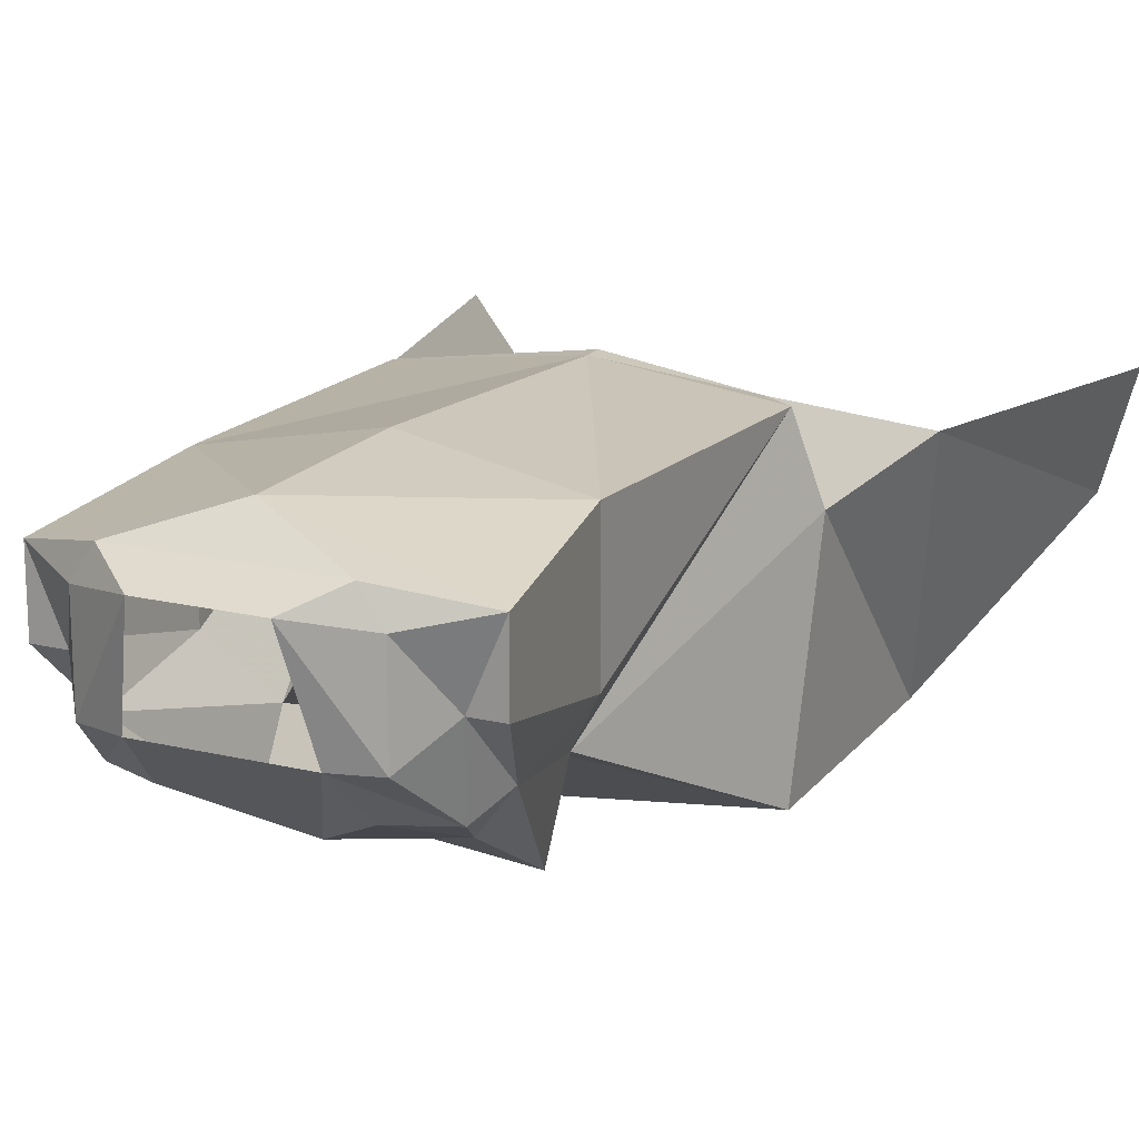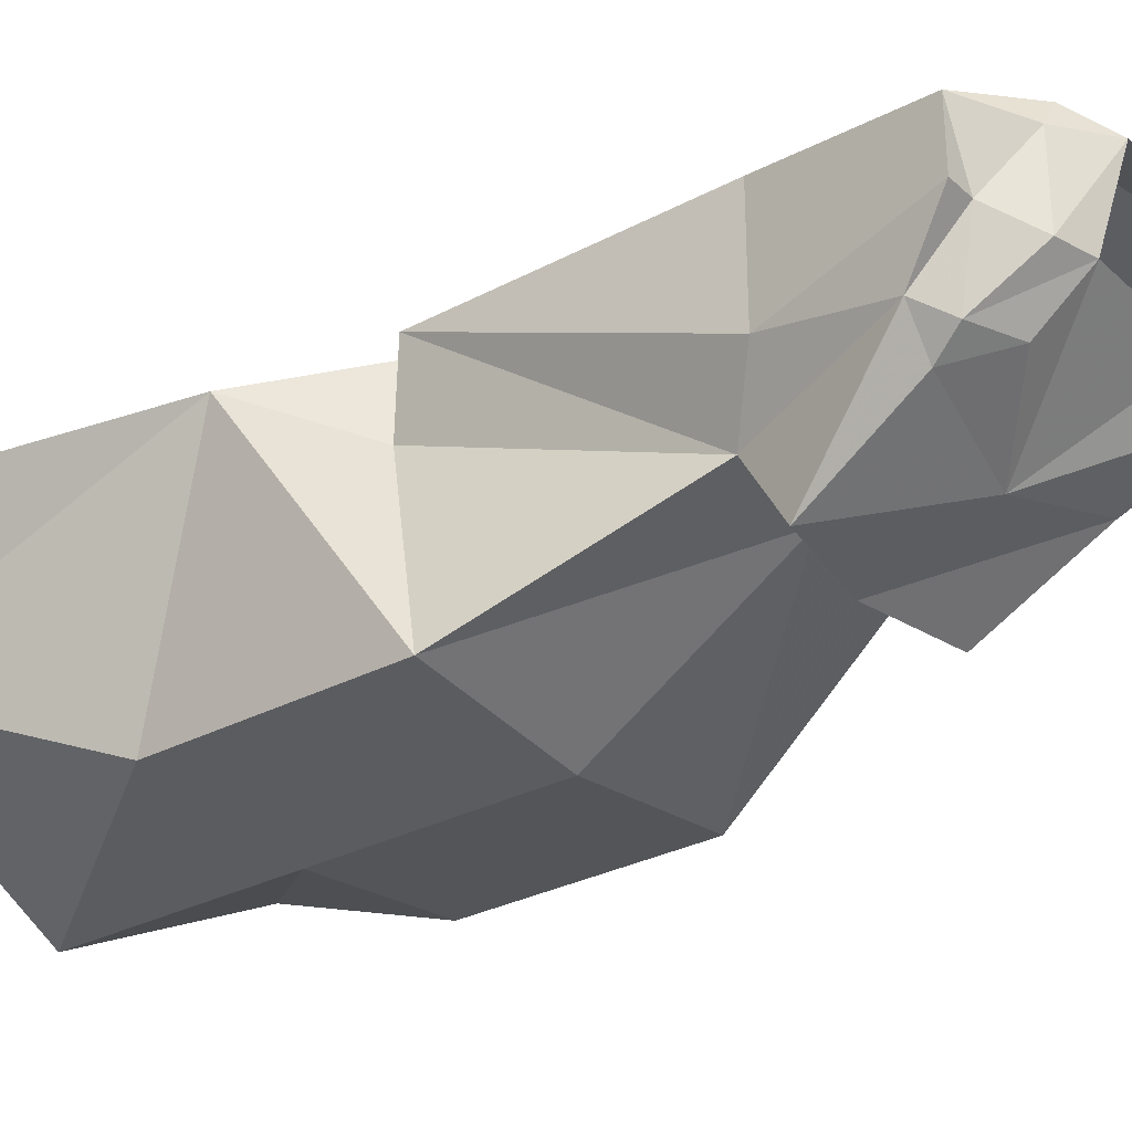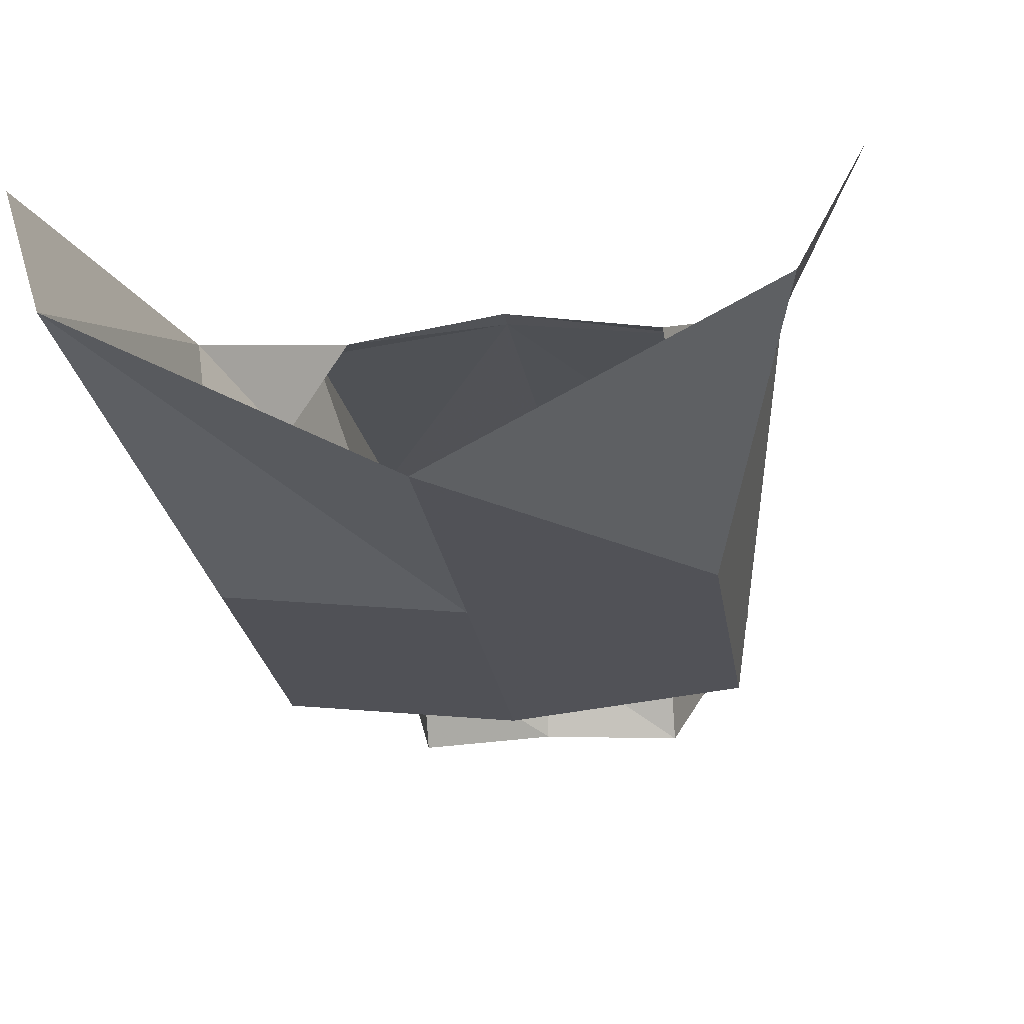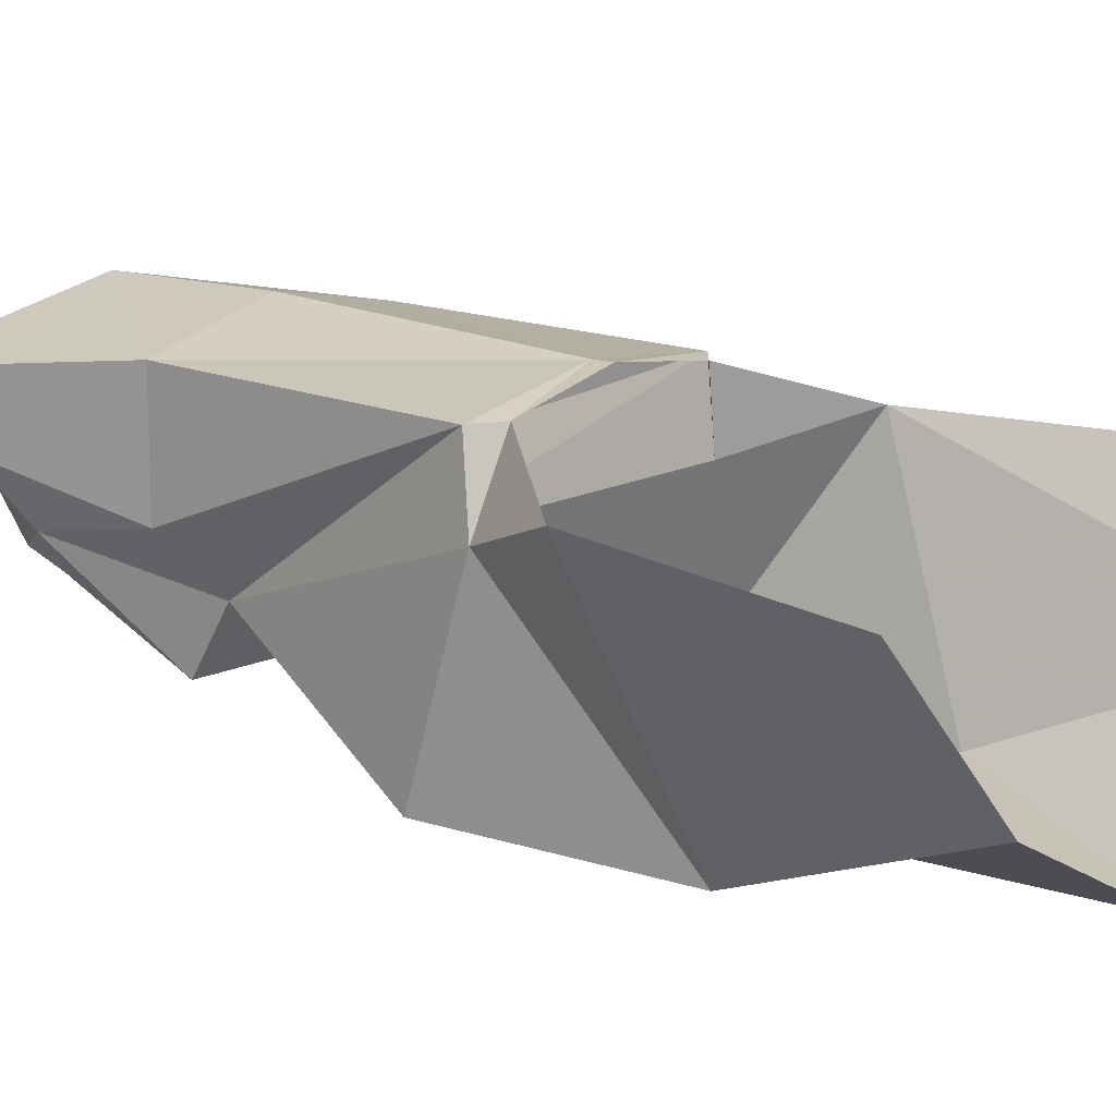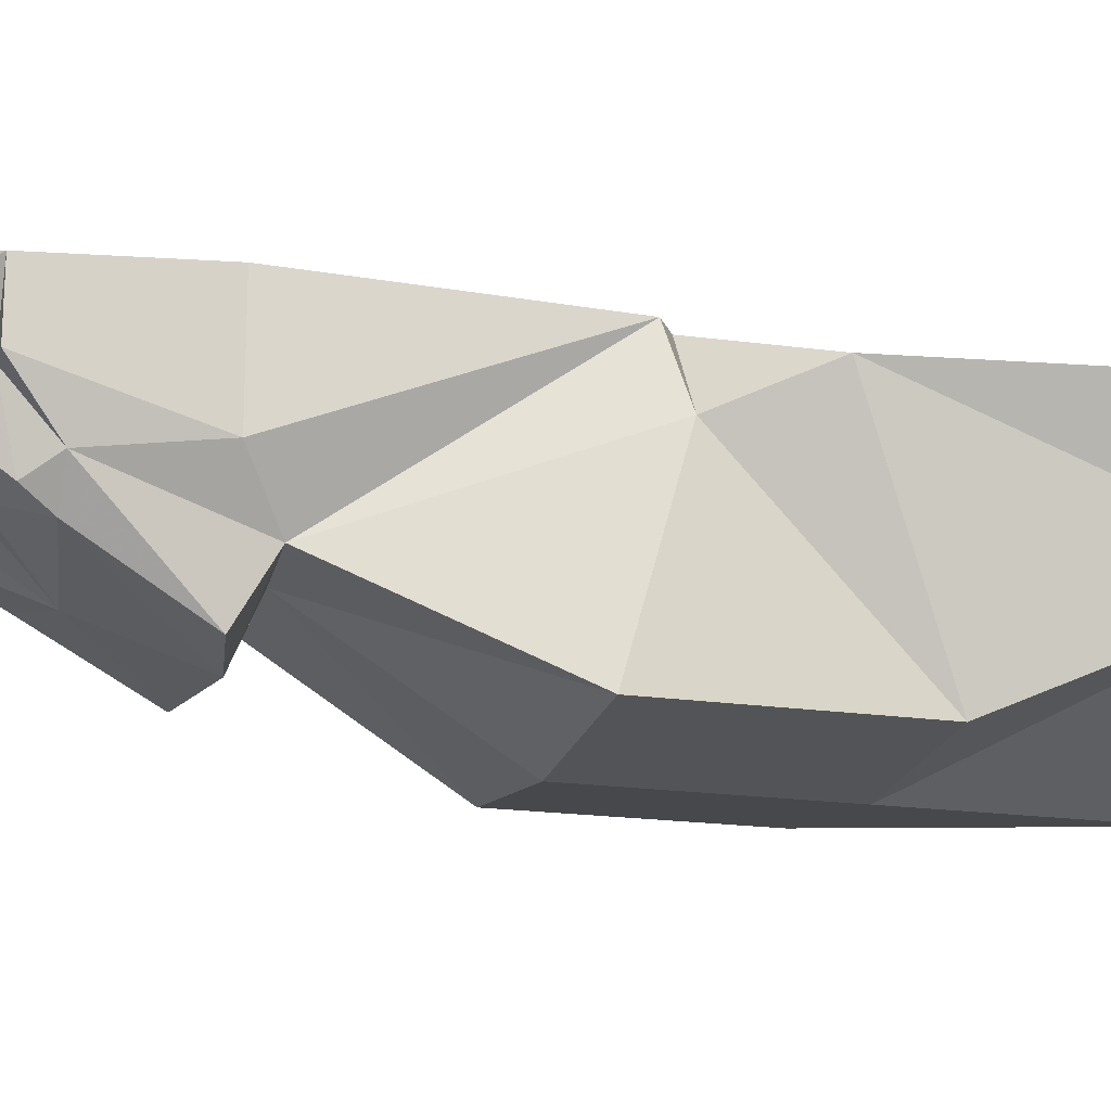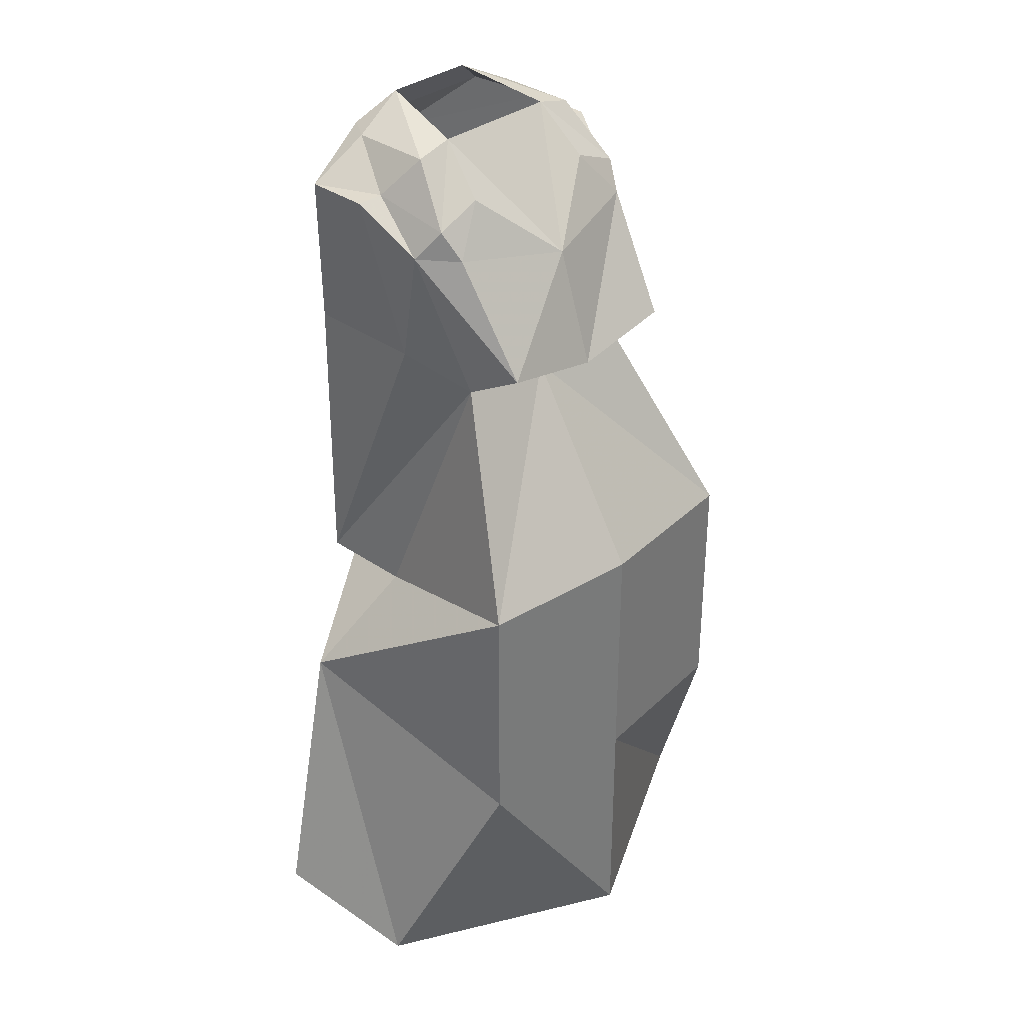
<metadata>
{"format":"obj","ext":"obj","renderer":"f3d","projection":"perspective","resolution":1024,"background":"white","views":[{"elev":17.8,"azim":-154.6,"up":"+Z"},{"elev":-29.9,"azim":127.7,"up":"+Z"},{"elev":-21.5,"azim":7.4,"up":"+Z"},{"elev":14.9,"azim":-55.3,"up":"+Z"},{"elev":-17.5,"azim":-106.9,"up":"+Z"},{"elev":33.9,"azim":134.2,"up":"+Y"}]}
</metadata>
<code>
v -0.1328 1.211 -0.02344
v -0.1328 1.211 0.03125
v -0.1172 1.078 0.04688
v -0.1172 1.078 -0.05469
v -0.1172 1.172 -0.07031
v -0.1094 1.211 -0.02344
v -0.08594 1.242 0.02344
v -0.07031 1.242 0.04688
v 0 1.211 0.07031
v 0 1.078 0.07031
v 0 0.8438 0.05469
v -0.125 0.8438 0.03906
v -0.08594 1.047 -0.1016
v -0.08594 1.078 -0.1562
v -0.09375 1.172 -0.1016
v -0.1016 1.195 -0.08594
v -0.08594 1.242 -0.04688
v -0.03906 1.266 0.03125
v 0.03906 1.266 0.03125
v 0.07031 1.242 0.04688
v 0.1328 1.211 0.03125
v 0.1172 1.078 0.04688
v 0.125 0.8438 0.03906
v 0 0.8281 0.05469
v -0.1016 0.8281 0.03906
v -0.1406 0.8281 -0.02344
v -0.1406 0.875 -0.1875
v 0 1.039 -0.1016
v 0 1.062 -0.1562
v 0 1.156 -0.125
v -0.0625 1.211 -0.08594
v -0.05469 1.25 -0.04688
v 0.1172 1.078 -0.05469
v 0.1328 1.211 -0.02344
v 0.1172 1.172 -0.07031
v 0.08594 1.047 -0.1016
v 0.1406 0.875 -0.1875
v 0 0.875 -0.2031
v 0 0.6719 -0.2031
v 0.1406 0.6719 -0.1875
v 0.1797 0.75 0.007812
v 0.1094 0.8281 -0.02344
v -0.1406 0.6719 -0.1875
v -0.1953 0.4688 -0.1016
v 0 0.4688 -0.2031
v 0.1953 0.4688 -0.1016
v 0.2344 0.5234 0
v -0.1797 0.75 0.007812
v 0.1016 0.8281 0.03906
v -0.2344 0.5234 0
v 0.05469 1.25 -0.04688
v 0.0625 1.211 -0.08594
v 0.1016 1.195 -0.08594
v 0.08594 1.242 -0.04688
v 0.08594 1.242 0.02344
v 0.1094 1.211 -0.02344
v 0.09375 1.172 -0.1016
v 0.08594 1.078 -0.1562
v 0 1.062 -0.1406
f 1 2 3
f 1 3 4
f 1 4 5
f 1 5 6
f 1 6 2
f 2 6 7
f 2 7 8
f 2 8 9
f 2 9 3
f 3 9 10
f 3 10 11
f 3 11 12
f 3 12 4
f 4 12 13
f 4 13 5
f 5 13 14
f 5 14 15
f 5 15 16
f 5 16 6
f 6 16 17
f 6 17 7
f 7 17 18
f 7 18 8
f 8 18 19
f 8 19 20
f 8 20 9
f 9 20 21
f 9 21 22
f 9 22 10
f 10 22 11
f 11 22 23
f 11 23 24
f 11 24 25
f 11 25 12
f 12 25 26
f 12 26 13
f 13 26 27
f 13 27 28
f 13 28 29
f 13 29 14
f 14 29 15
f 15 29 30
f 15 30 31
f 15 31 16
f 16 31 32
f 16 32 17
f 17 32 18
f 33 22 21
f 33 21 34
f 33 34 35
f 33 35 36
f 33 36 23
f 33 23 22
f 37 38 39
f 37 39 40
f 37 40 41
f 37 41 42
f 37 42 36
f 37 36 28
f 37 28 38
f 38 28 27
f 38 27 43
f 38 43 39
f 39 43 44
f 39 44 45
f 39 45 40
f 40 45 46
f 40 46 41
f 41 46 47
f 26 48 43
f 26 43 27
f 42 41 49
f 42 49 23
f 42 23 36
f 25 48 26
f 48 50 44
f 48 44 43
f 51 32 30
f 51 30 52
f 51 52 53
f 51 53 54
f 51 54 19
f 19 54 55
f 19 55 20
f 20 55 21
f 21 55 56
f 21 56 34
f 34 56 35
f 35 56 53
f 35 53 57
f 35 57 58
f 35 58 36
f 36 58 28
f 28 58 29
f 28 29 59
f 28 59 29
f 29 59 30
f 29 30 59
f 30 29 58
f 30 58 57
f 30 57 52
f 52 57 53
f 32 31 30
f 23 49 24
f 53 56 54
f 54 56 55

</code>
